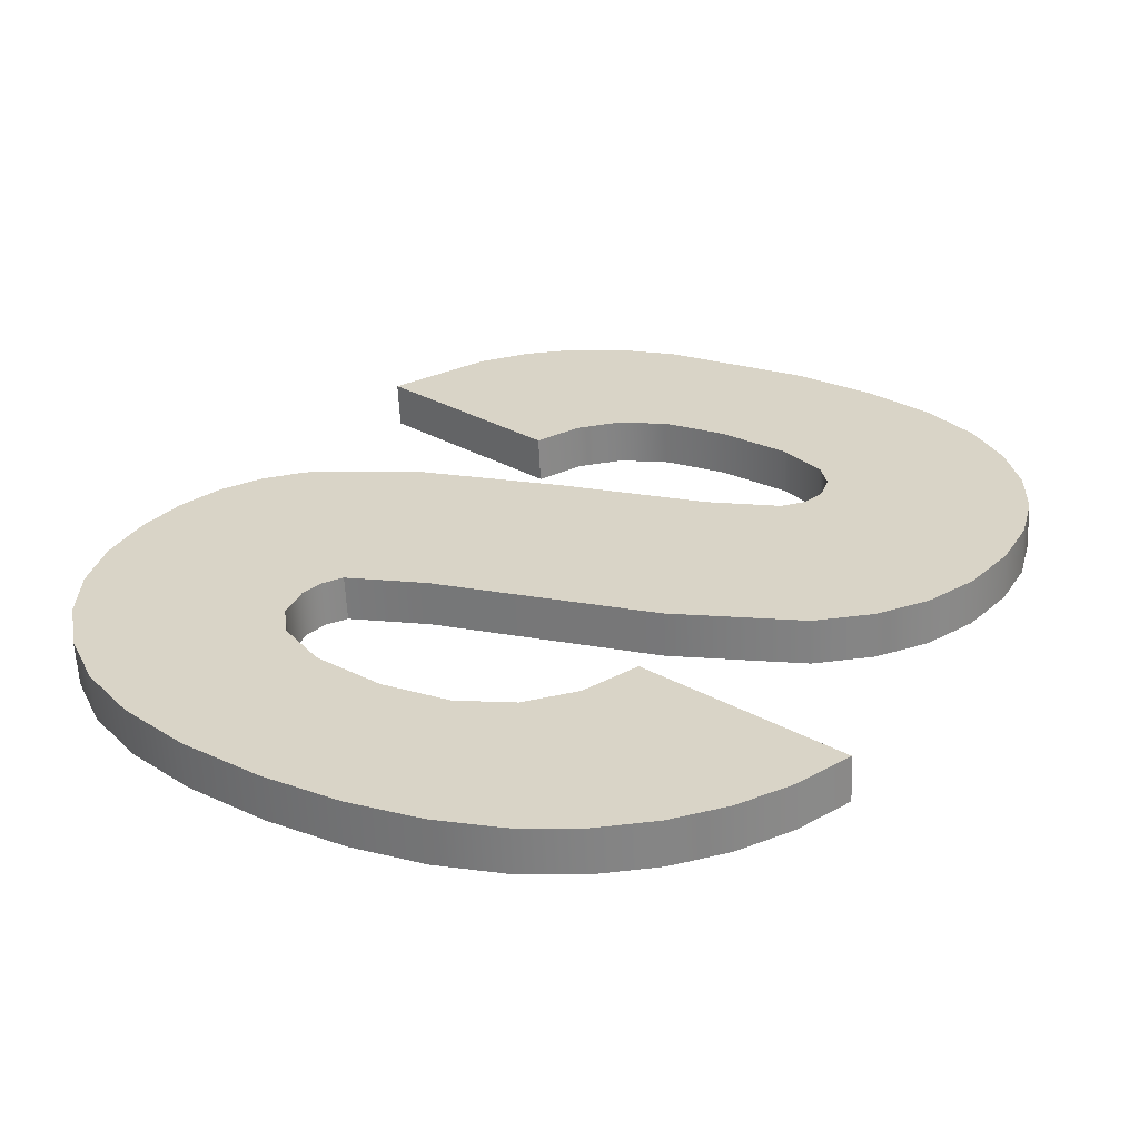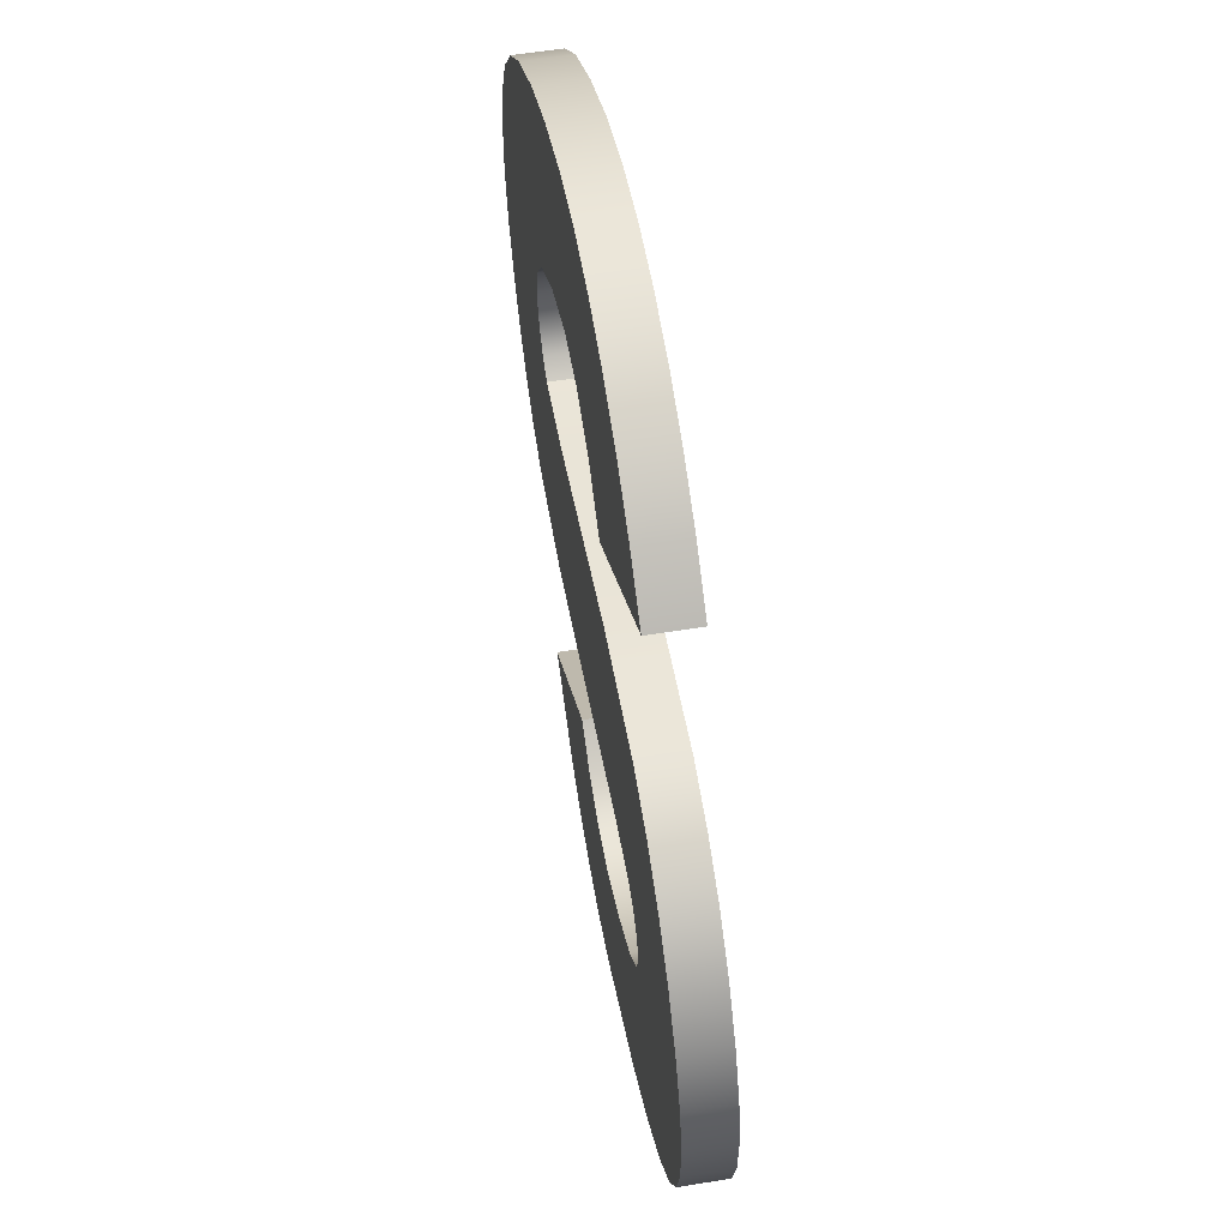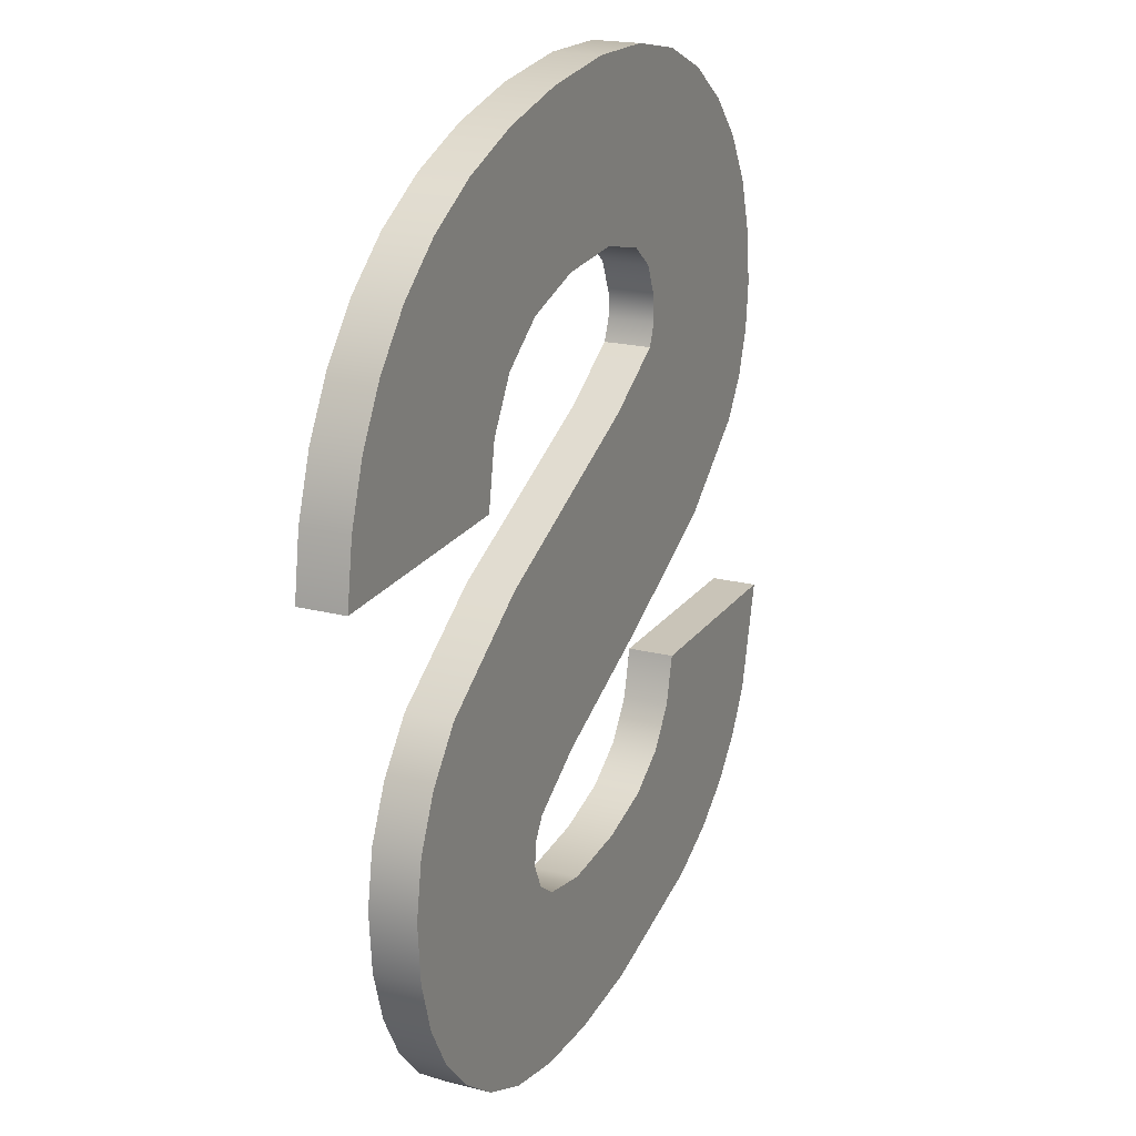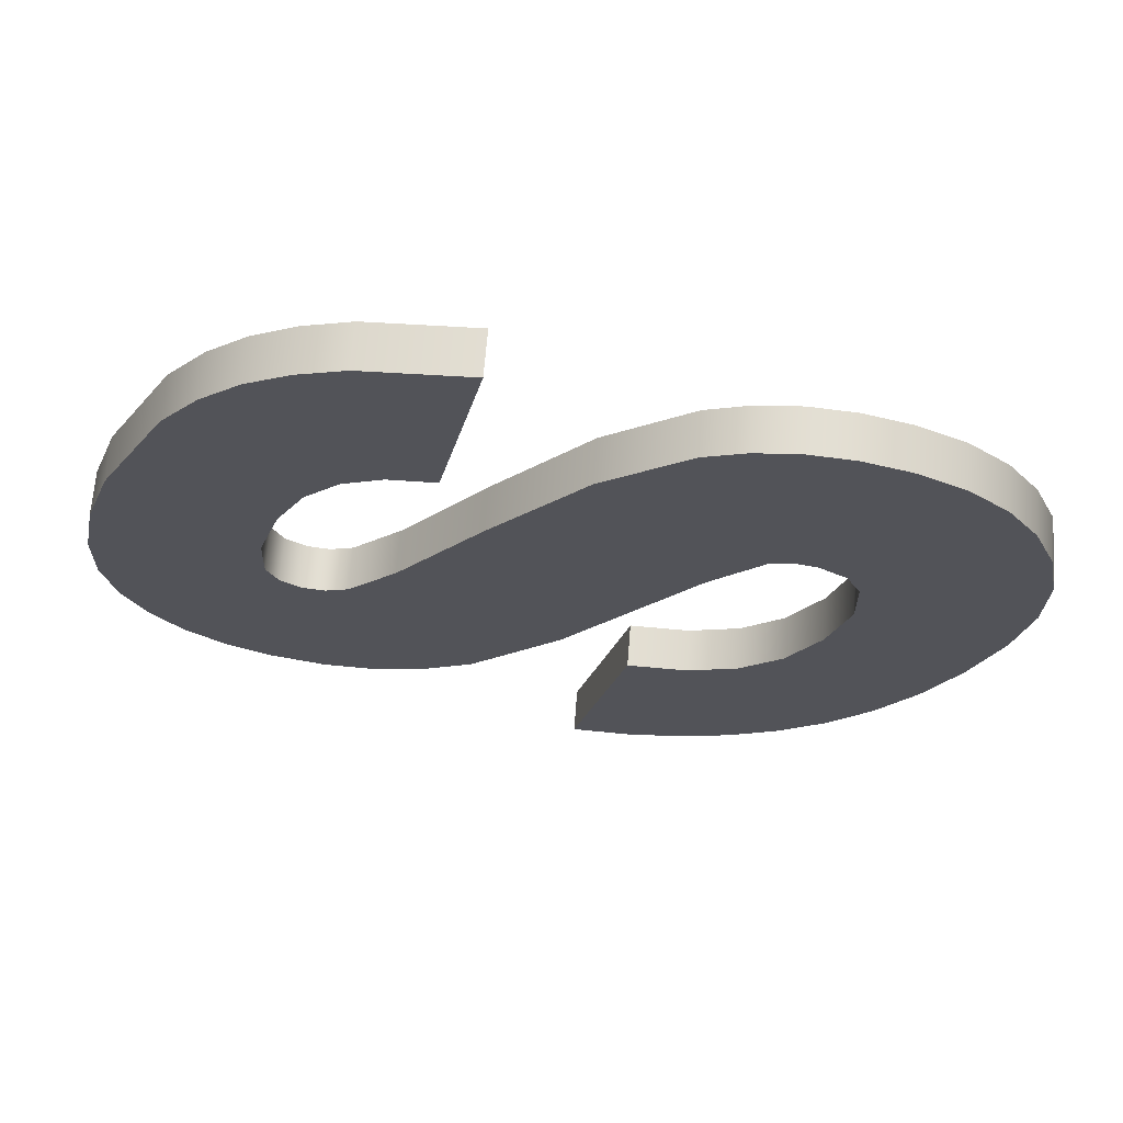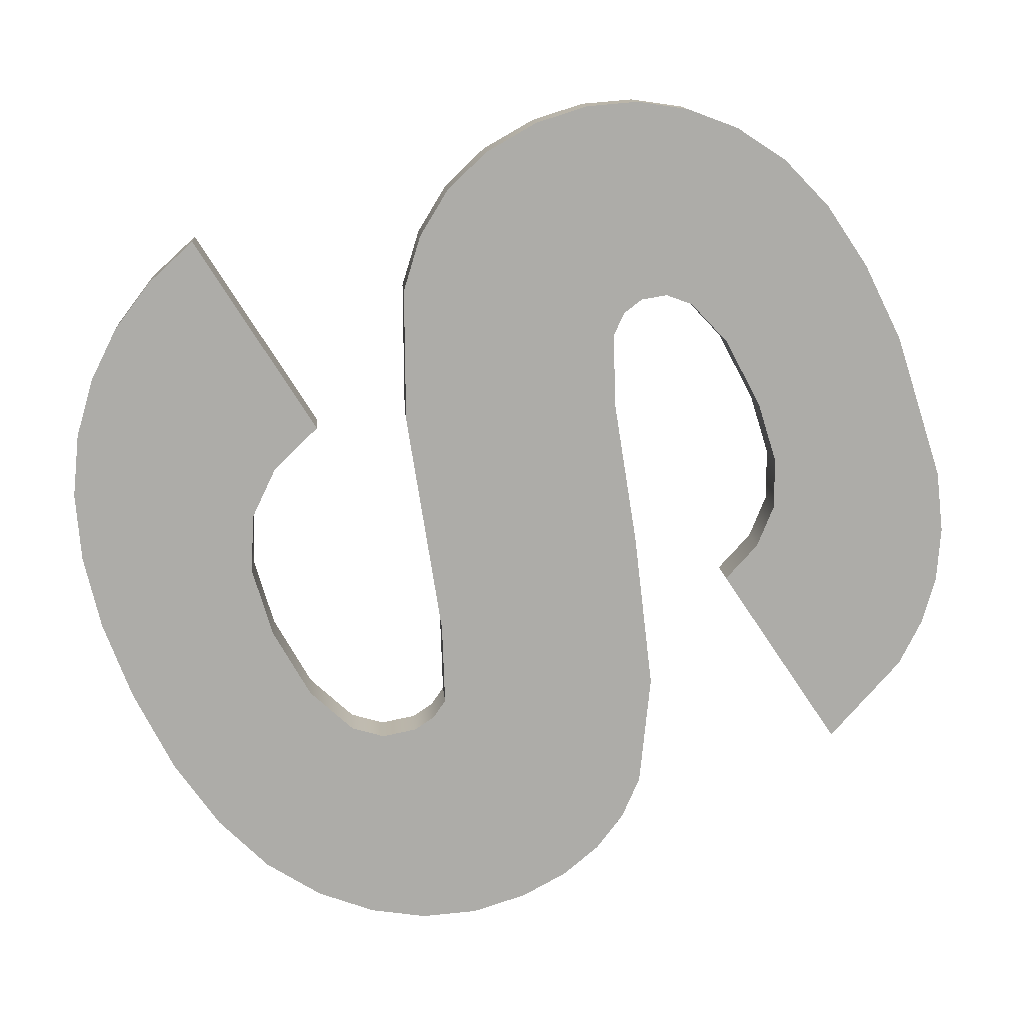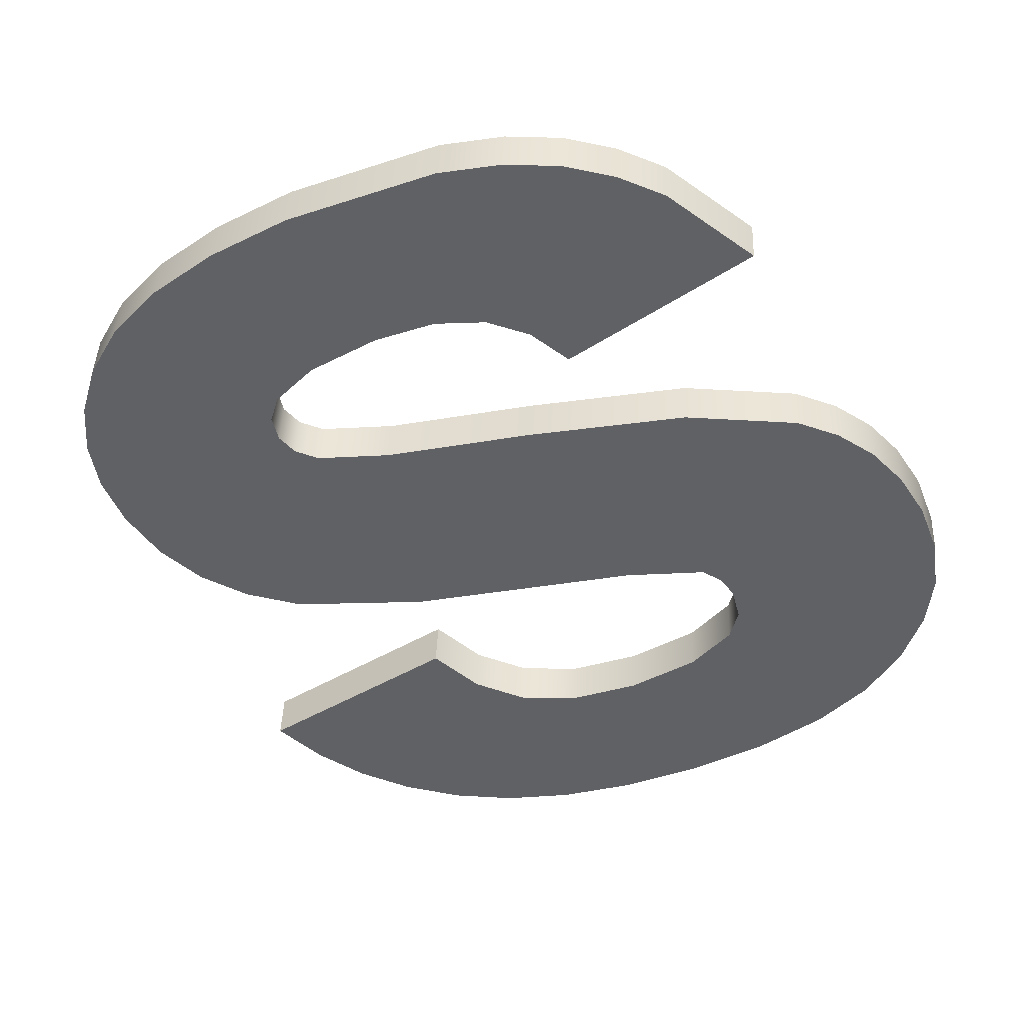
<metadata>
{"format":"obj","ext":"obj","renderer":"f3d","projection":"perspective","resolution":1024,"background":"white","views":[{"elev":25.0,"azim":-146.5,"up":"+Z"},{"elev":26.2,"azim":-98.1,"up":"+Y"},{"elev":31.8,"azim":-65.2,"up":"+Y"},{"elev":-20.7,"azim":67.5,"up":"+Z"},{"elev":-74.3,"azim":-66.7,"up":"+Z"},{"elev":-41.5,"azim":27.3,"up":"+Z"}]}
</metadata>
<code>
o mesh86/mesh86-geometry#mesh86-geometry
v 0.09135 0.7695 -0.3625
v 0.09161 0.7724 -0.3628
v 0.09151 0.7728 -0.3628
v 0.09248 0.7693 -0.3625
v 0.09151 0.7727 -0.3635
v 0.09041 0.7699 -0.3626
v 0.09135 0.7695 -0.3632
v 0.09191 0.7721 -0.3628
v 0.09161 0.7724 -0.3635
v 0.0916 0.7731 -0.3635
v 0.09174 0.777 -0.3632
v 0.09041 0.7698 -0.3632
v 0.09248 0.7693 -0.3632
v 0.09269 0.7718 -0.3627
v 0.0916 0.7731 -0.3628
v 0.09174 0.7769 -0.3639
v 0.08985 0.7762 -0.3631
v 0.08965 0.7703 -0.3633
v 0.0938 0.7693 -0.3625
v 0.09269 0.7718 -0.3634
v 0.09191 0.772 -0.3634
v 0.09186 0.7734 -0.3636
v 0.08965 0.7704 -0.3626
v 0.09186 0.7734 -0.3629
v 0.08985 0.7761 -0.3638
v 0.0938 0.7692 -0.3632
v 0.09386 0.7717 -0.3627
v 0.09386 0.7717 -0.3634
v 0.09515 0.7778 -0.3639
v 0.08918 0.7756 -0.3631
v 0.09515 0.7778 -0.3633
v 0.08906 0.771 -0.3627
v 0.08918 0.7755 -0.3637
v 0.09613 0.7695 -0.3625
v 0.0929 0.7738 -0.3629
v 0.0929 0.7738 -0.3636
v 0.08906 0.771 -0.3633
v 0.09613 0.7694 -0.3632
v 0.09482 0.7718 -0.3627
v 0.09482 0.7718 -0.3634
v 0.09508 0.7743 -0.3636
v 0.08869 0.7749 -0.363
v 0.09631 0.7782 -0.364
v 0.09508 0.7744 -0.363
v 0.08864 0.7717 -0.3627
v 0.08869 0.7749 -0.3637
v 0.09704 0.7697 -0.3625
v 0.09553 0.7721 -0.3628
v 0.09743 0.775 -0.3637
v 0.09631 0.7783 -0.3633
v 0.09743 0.7751 -0.363
v 0.08864 0.7716 -0.3634
v 0.09704 0.7697 -0.3632
v 0.09632 0.7733 -0.3629
v 0.09602 0.7726 -0.3628
v 0.09553 0.7721 -0.3634
v 0.0884 0.7741 -0.3629
v 0.0884 0.7741 -0.3636
v 0.09649 0.7786 -0.3633
v 0.09649 0.7785 -0.364
v 0.08839 0.7724 -0.3628
v 0.09632 0.7732 -0.3635
v 0.09778 0.7701 -0.3626
v 0.09958 0.7727 -0.3628
v 0.09602 0.7726 -0.3635
v 0.09894 0.7759 -0.3631
v 0.09655 0.7789 -0.364
v 0.08839 0.7724 -0.3635
v 0.09958 0.7726 -0.3635
v 0.09778 0.7701 -0.3633
v 0.09894 0.7759 -0.3638
v 0.09768 0.7821 -0.3636
v 0.0883 0.7732 -0.3629
v 0.0883 0.7732 -0.3635
v 0.09655 0.779 -0.3634
v 0.09666 0.7825 -0.3643
v 0.09838 0.7706 -0.3626
v 0.09888 0.7712 -0.3627
v 0.09768 0.7821 -0.3643
v 0.09941 0.7764 -0.3638
v 0.09666 0.7825 -0.3637
v 0.09852 0.7816 -0.3636
v 0.09644 0.7795 -0.3634
v 0.09644 0.7794 -0.3641
v 0.09838 0.7705 -0.3633
v 0.09888 0.7711 -0.3634
v 0.09852 0.7815 -0.3643
v 0.09941 0.7764 -0.3631
v 0.09917 0.7808 -0.3642
v 0.09917 0.7809 -0.3635
v 0.0961 0.7798 -0.3641
v 0.09975 0.777 -0.3639
v 0.09964 0.7801 -0.3641
v 0.0961 0.7799 -0.3634
v 0.09546 0.7827 -0.3644
v 0.09546 0.7828 -0.3637
v 0.09975 0.777 -0.3632
v 0.09964 0.7801 -0.3635
v 0.09526 0.7802 -0.3641
v 0.09995 0.7776 -0.3639
v 0.09992 0.7793 -0.3641
v 0.09992 0.7793 -0.3634
v 0.09526 0.7802 -0.3635
v 0.09408 0.7803 -0.3642
v 0.09408 0.7828 -0.3637
v 0.09995 0.7777 -0.3632
v 0.09408 0.7828 -0.3644
v 0.1 0.7784 -0.364
v 0.1 0.7785 -0.3633
v 0.09408 0.7804 -0.3635
v 0.093 0.7802 -0.3641
v 0.09282 0.7828 -0.3637
v 0.093 0.7802 -0.3635
v 0.09282 0.7827 -0.3644
v 0.09219 0.7798 -0.3641
v 0.09169 0.7826 -0.3637
v 0.09219 0.7798 -0.3634
v 0.09169 0.7825 -0.3644
v 0.09163 0.7791 -0.3641
v 0.09071 0.7822 -0.3636
v 0.09163 0.7792 -0.3634
v 0.09129 0.7783 -0.364
v 0.09071 0.7822 -0.3643
v 0.09129 0.7783 -0.3633
v 0.08986 0.7818 -0.3636
v 0.08986 0.7817 -0.3643
v 0.08783 0.7788 -0.364
v 0.08915 0.7812 -0.3635
v 0.08915 0.7811 -0.3642
v 0.08783 0.7788 -0.3633
v 0.08813 0.7797 -0.3641
v 0.08857 0.7805 -0.3635
v 0.08857 0.7804 -0.3642
v 0.08813 0.7797 -0.3634
f 1 2 3
f 2 1 4
f 3 2 1
f 4 1 2
f 2 5 3
f 3 5 2
f 3 6 1
f 1 6 3
f 7 4 1
f 1 4 7
f 2 4 8
f 8 4 2
f 5 2 9
f 9 2 5
f 10 3 5
f 5 3 10
f 11 6 3
f 3 6 11
f 12 1 6
f 6 1 12
f 4 7 13
f 13 7 4
f 1 12 7
f 7 12 1
f 8 4 14
f 14 4 8
f 8 9 2
f 2 9 8
f 9 7 5
f 5 7 9
f 3 10 15
f 15 10 3
f 5 16 10
f 10 16 5
f 17 6 11
f 11 6 17
f 11 3 15
f 15 3 11
f 6 18 12
f 12 18 6
f 7 9 13
f 13 9 7
f 13 19 4
f 4 19 13
f 12 5 7
f 7 5 12
f 14 4 19
f 19 4 14
f 20 8 14
f 14 8 20
f 9 8 21
f 21 8 9
f 22 15 10
f 10 15 22
f 12 16 5
f 5 16 12
f 10 16 22
f 22 16 10
f 17 23 6
f 6 23 17
f 16 17 11
f 11 17 16
f 11 15 24
f 24 15 11
f 18 6 23
f 23 6 18
f 18 25 12
f 12 25 18
f 13 9 21
f 21 9 13
f 19 13 26
f 26 13 19
f 14 19 27
f 27 19 14
f 8 20 21
f 21 20 8
f 14 28 20
f 20 28 14
f 15 22 24
f 24 22 15
f 12 25 16
f 16 25 12
f 22 16 29
f 29 16 22
f 30 23 17
f 17 23 30
f 17 16 25
f 25 16 17
f 11 29 16
f 16 29 11
f 11 24 31
f 31 24 11
f 32 18 23
f 23 18 32
f 18 33 25
f 25 33 18
f 13 21 20
f 20 21 13
f 13 20 26
f 26 20 13
f 26 34 19
f 19 34 26
f 27 19 34
f 34 19 27
f 28 14 27
f 27 14 28
f 26 20 28
f 28 20 26
f 22 35 24
f 24 35 22
f 22 29 36
f 36 29 22
f 30 32 23
f 23 32 30
f 25 30 17
f 17 30 25
f 29 11 31
f 31 11 29
f 31 24 35
f 35 24 31
f 18 32 37
f 37 32 18
f 37 33 18
f 18 33 37
f 30 25 33
f 33 25 30
f 34 26 38
f 38 26 34
f 27 34 39
f 39 34 27
f 27 40 28
f 28 40 27
f 26 28 38
f 38 28 26
f 35 22 36
f 36 22 35
f 36 29 41
f 41 29 36
f 42 32 30
f 30 32 42
f 31 43 29
f 29 43 31
f 31 35 44
f 44 35 31
f 45 37 32
f 32 37 45
f 37 46 33
f 33 46 37
f 46 30 33
f 33 30 46
f 38 47 34
f 34 47 38
f 39 34 48
f 48 34 39
f 40 27 39
f 39 27 40
f 38 28 40
f 40 28 38
f 36 44 35
f 35 44 36
f 41 29 49
f 49 29 41
f 44 36 41
f 41 36 44
f 42 45 32
f 32 45 42
f 30 46 42
f 42 46 30
f 43 31 50
f 50 31 43
f 49 29 43
f 43 29 49
f 31 44 51
f 51 44 31
f 37 45 52
f 52 45 37
f 52 46 37
f 37 46 52
f 47 38 53
f 53 38 47
f 54 34 47
f 47 34 54
f 48 34 55
f 55 34 48
f 56 39 48
f 48 39 56
f 39 56 40
f 40 56 39
f 38 40 56
f 56 40 38
f 51 41 49
f 49 41 51
f 41 51 44
f 44 51 41
f 57 45 42
f 42 45 57
f 58 42 46
f 46 42 58
f 31 51 50
f 50 51 31
f 59 43 50
f 50 43 59
f 49 43 60
f 60 43 49
f 61 52 45
f 45 52 61
f 52 58 46
f 46 58 52
f 38 62 53
f 53 62 38
f 53 63 47
f 47 63 53
f 55 34 54
f 54 34 55
f 54 47 64
f 64 47 54
f 55 56 48
f 48 56 55
f 38 56 65
f 65 56 38
f 49 66 51
f 51 66 49
f 57 61 45
f 45 61 57
f 42 58 57
f 57 58 42
f 50 51 59
f 59 51 50
f 43 59 60
f 60 59 43
f 49 60 67
f 67 60 49
f 52 61 68
f 68 61 52
f 68 58 52
f 52 58 68
f 38 65 62
f 62 65 38
f 53 62 69
f 69 62 53
f 63 53 70
f 70 53 63
f 64 47 63
f 63 47 64
f 54 65 55
f 55 65 54
f 69 54 64
f 64 54 69
f 56 55 65
f 65 55 56
f 66 49 71
f 71 49 66
f 72 51 66
f 66 51 72
f 61 57 73
f 73 57 61
f 74 57 58
f 58 57 74
f 59 51 75
f 75 51 59
f 75 60 59
f 59 60 75
f 60 75 67
f 67 75 60
f 49 67 76
f 76 67 49
f 73 68 61
f 61 68 73
f 58 68 74
f 74 68 58
f 65 54 62
f 62 54 65
f 54 69 62
f 62 69 54
f 53 69 70
f 70 69 53
f 70 77 63
f 63 77 70
f 64 63 77
f 77 63 64
f 78 69 64
f 64 69 78
f 49 79 71
f 71 79 49
f 80 66 71
f 71 66 80
f 81 51 72
f 72 51 81
f 72 66 82
f 82 66 72
f 57 74 73
f 73 74 57
f 75 51 81
f 81 51 75
f 83 67 75
f 75 67 83
f 84 76 67
f 67 76 84
f 49 76 79
f 79 76 49
f 68 73 74
f 74 73 68
f 70 69 85
f 85 69 70
f 77 70 85
f 85 70 77
f 64 77 78
f 78 77 64
f 69 78 86
f 86 78 69
f 71 79 87
f 87 79 71
f 66 80 88
f 88 80 66
f 71 89 80
f 80 89 71
f 79 81 72
f 72 81 79
f 82 66 90
f 90 66 82
f 87 72 82
f 82 72 87
f 81 83 75
f 75 83 81
f 67 83 84
f 84 83 67
f 91 76 84
f 84 76 91
f 81 79 76
f 76 79 81
f 85 69 86
f 86 69 85
f 86 77 85
f 85 77 86
f 77 86 78
f 78 86 77
f 72 87 79
f 79 87 72
f 71 87 89
f 89 87 71
f 92 88 80
f 80 88 92
f 90 66 88
f 88 66 90
f 80 89 93
f 93 89 80
f 90 87 82
f 82 87 90
f 81 94 83
f 83 94 81
f 94 84 83
f 83 84 94
f 91 95 76
f 76 95 91
f 84 94 91
f 91 94 84
f 76 96 81
f 81 96 76
f 87 90 89
f 89 90 87
f 88 92 97
f 97 92 88
f 80 93 92
f 92 93 80
f 90 88 98
f 98 88 90
f 89 98 93
f 93 98 89
f 96 94 81
f 81 94 96
f 99 95 91
f 91 95 99
f 96 76 95
f 95 76 96
f 94 99 91
f 91 99 94
f 98 89 90
f 90 89 98
f 100 97 92
f 92 97 100
f 98 88 97
f 97 88 98
f 92 93 101
f 101 93 92
f 102 93 98
f 98 93 102
f 96 103 94
f 94 103 96
f 104 95 99
f 99 95 104
f 95 105 96
f 96 105 95
f 99 94 103
f 103 94 99
f 97 100 106
f 106 100 97
f 92 101 100
f 100 101 92
f 98 97 102
f 102 97 98
f 93 102 101
f 101 102 93
f 105 103 96
f 96 103 105
f 104 107 95
f 95 107 104
f 103 104 99
f 99 104 103
f 105 95 107
f 107 95 105
f 108 106 100
f 100 106 108
f 102 97 106
f 106 97 102
f 100 101 108
f 108 101 100
f 109 101 102
f 102 101 109
f 105 110 103
f 103 110 105
f 111 107 104
f 104 107 111
f 104 103 110
f 110 103 104
f 107 112 105
f 105 112 107
f 106 108 109
f 109 108 106
f 102 106 109
f 109 106 102
f 101 109 108
f 108 109 101
f 105 113 110
f 110 113 105
f 111 114 107
f 107 114 111
f 110 111 104
f 104 111 110
f 112 107 114
f 114 107 112
f 112 113 105
f 105 113 112
f 111 110 113
f 113 110 111
f 115 114 111
f 111 114 115
f 114 116 112
f 112 116 114
f 112 117 113
f 113 117 112
f 113 115 111
f 111 115 113
f 115 118 114
f 114 118 115
f 116 114 118
f 118 114 116
f 116 117 112
f 112 117 116
f 115 113 117
f 117 113 115
f 119 118 115
f 115 118 119
f 118 120 116
f 116 120 118
f 116 121 117
f 117 121 116
f 121 115 117
f 117 115 121
f 122 118 119
f 119 118 122
f 115 121 119
f 119 121 115
f 120 118 123
f 123 118 120
f 120 124 116
f 116 124 120
f 116 124 121
f 121 124 116
f 122 123 118
f 118 123 122
f 119 124 122
f 122 124 119
f 124 119 121
f 121 119 124
f 123 125 120
f 120 125 123
f 125 124 120
f 120 124 125
f 122 126 123
f 123 126 122
f 124 127 122
f 122 127 124
f 125 123 126
f 126 123 125
f 128 124 125
f 125 124 128
f 122 129 126
f 126 129 122
f 127 124 130
f 130 124 127
f 131 122 127
f 127 122 131
f 126 128 125
f 125 128 126
f 132 124 128
f 128 124 132
f 122 133 129
f 129 133 122
f 128 126 129
f 129 126 128
f 124 134 130
f 130 134 124
f 134 127 130
f 130 127 134
f 122 131 133
f 133 131 122
f 127 134 131
f 131 134 127
f 134 124 132
f 132 124 134
f 128 133 132
f 132 133 128
f 133 128 129
f 129 128 133
f 131 132 133
f 133 132 131
f 132 131 134
f 134 131 132

</code>
